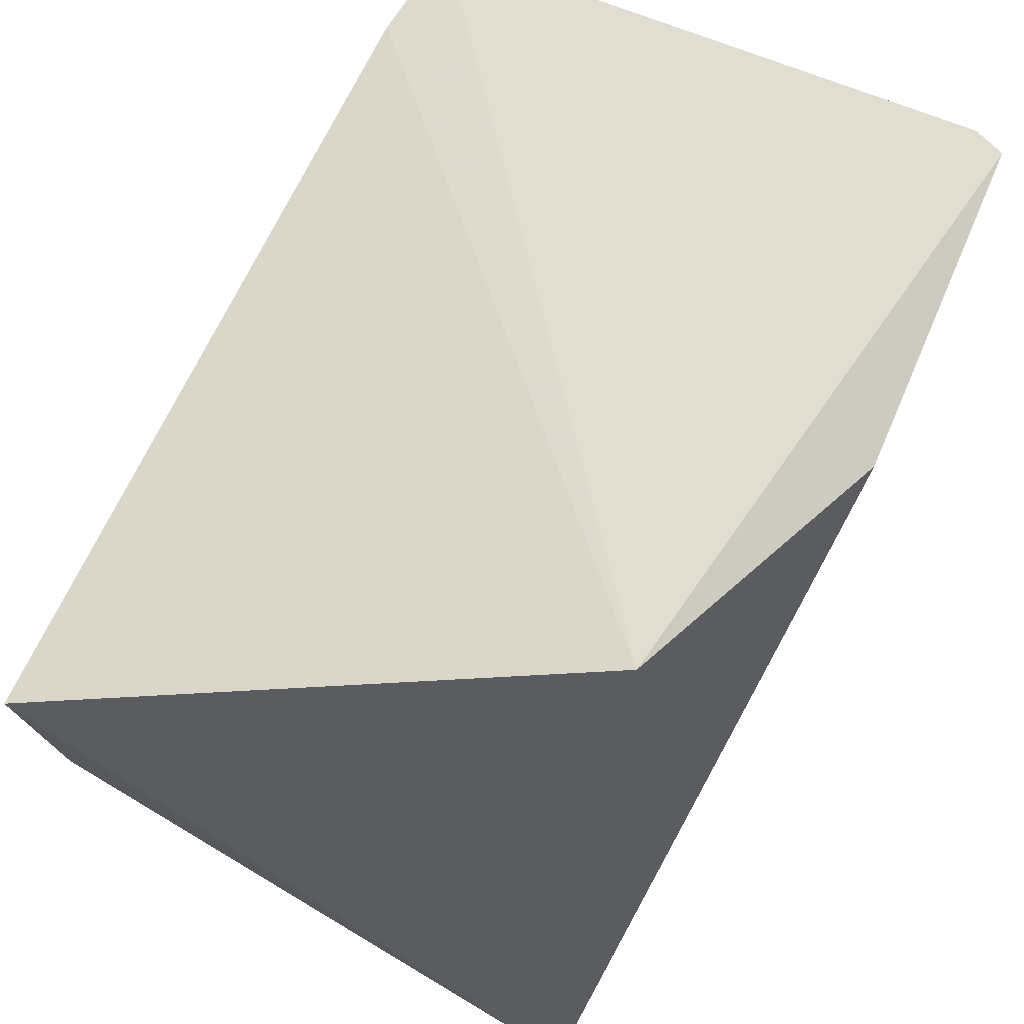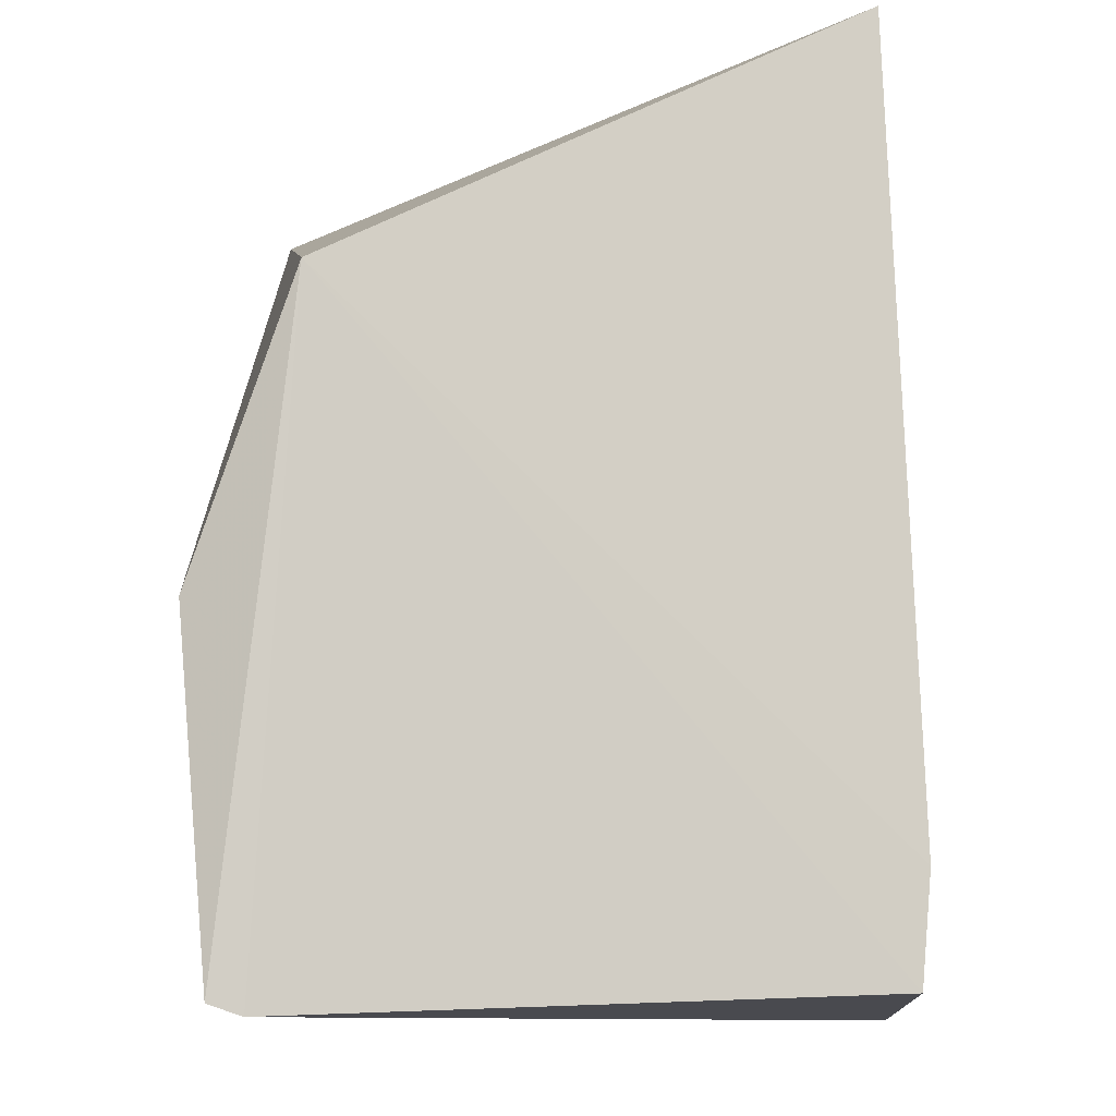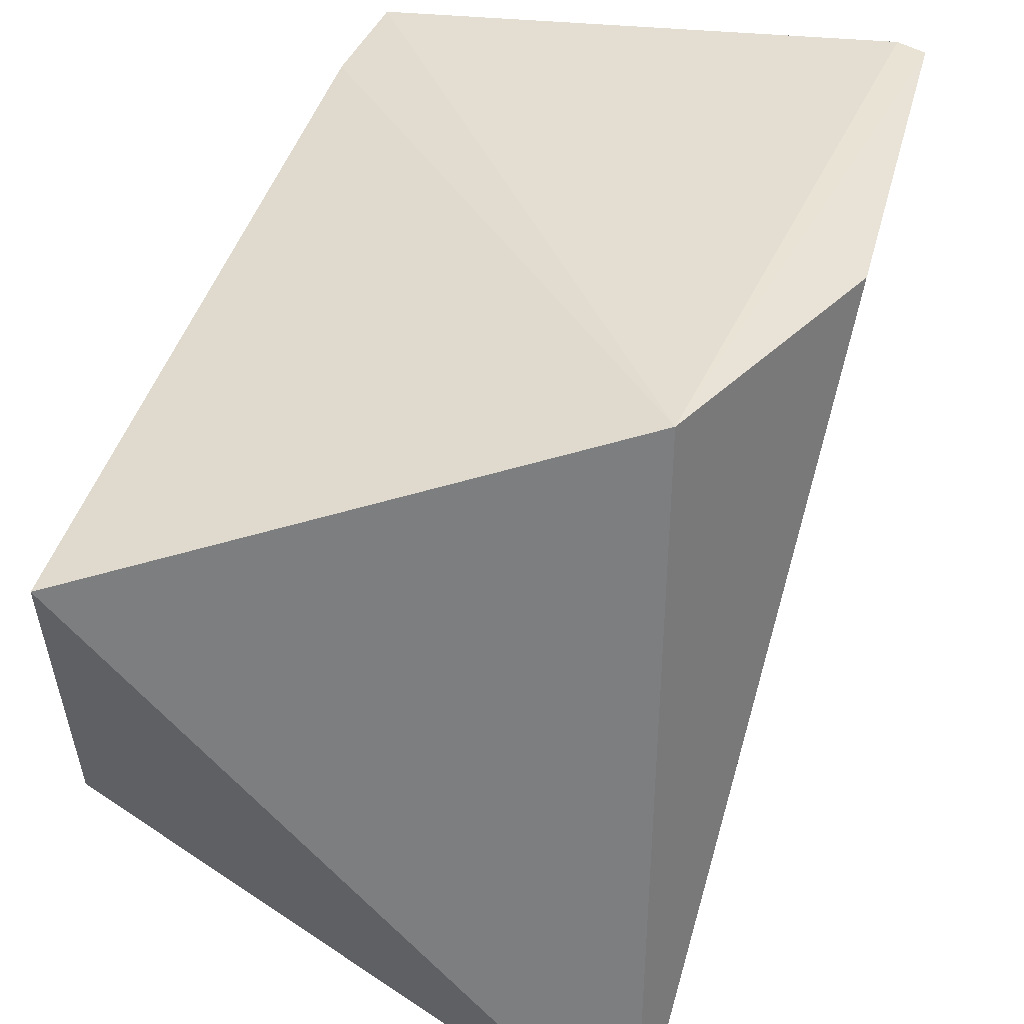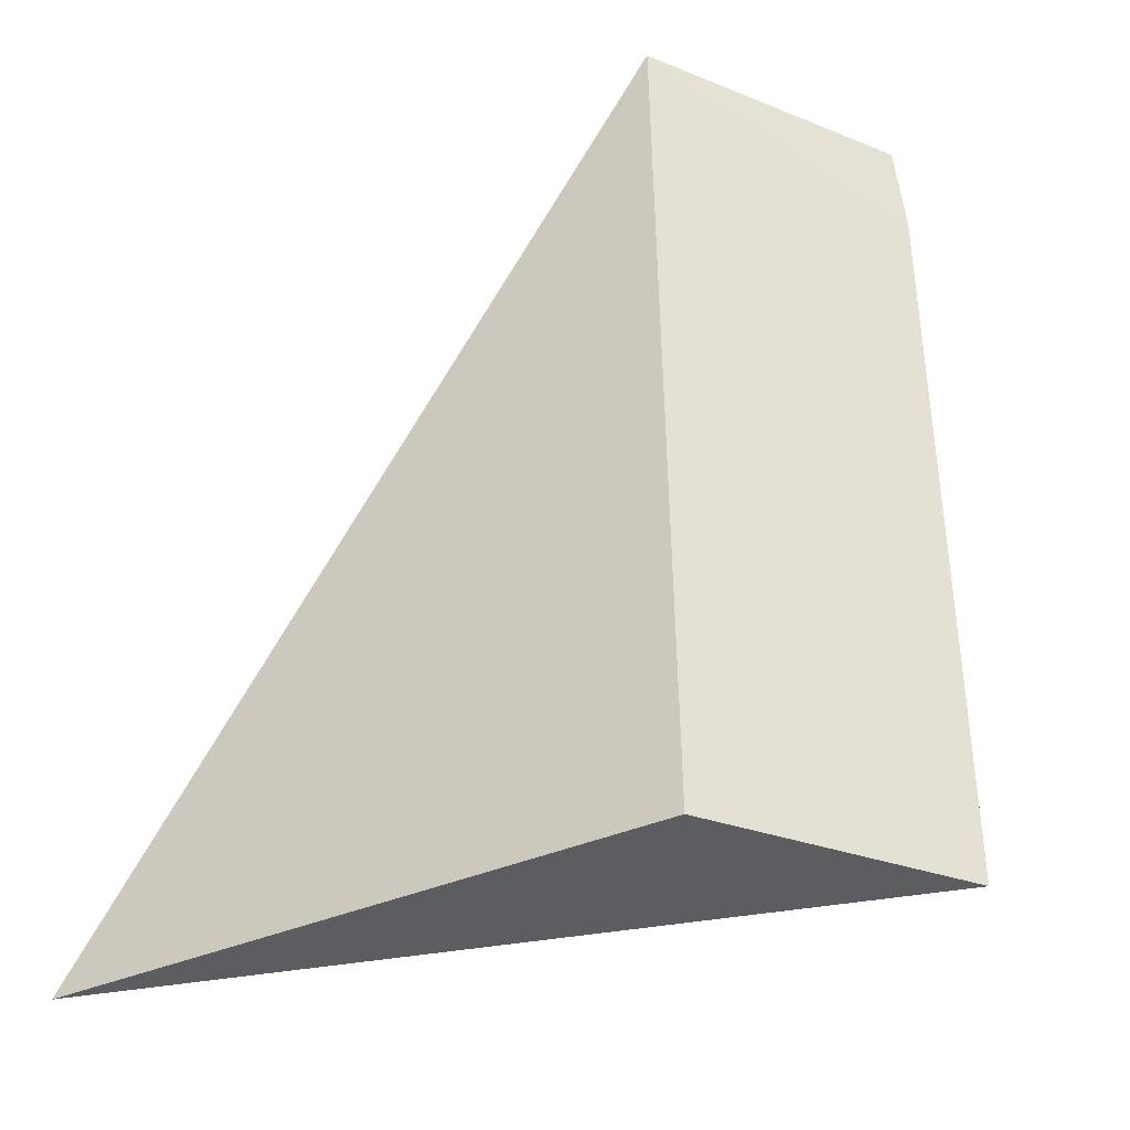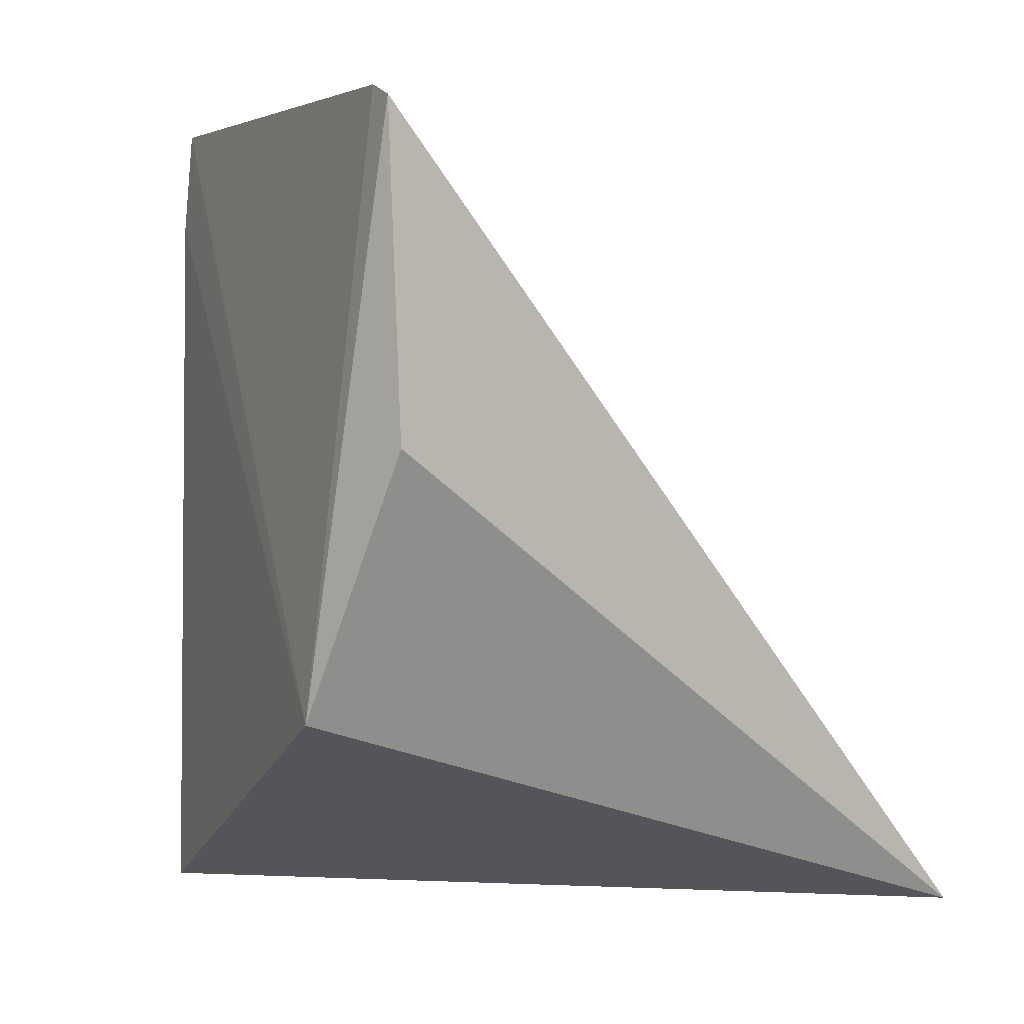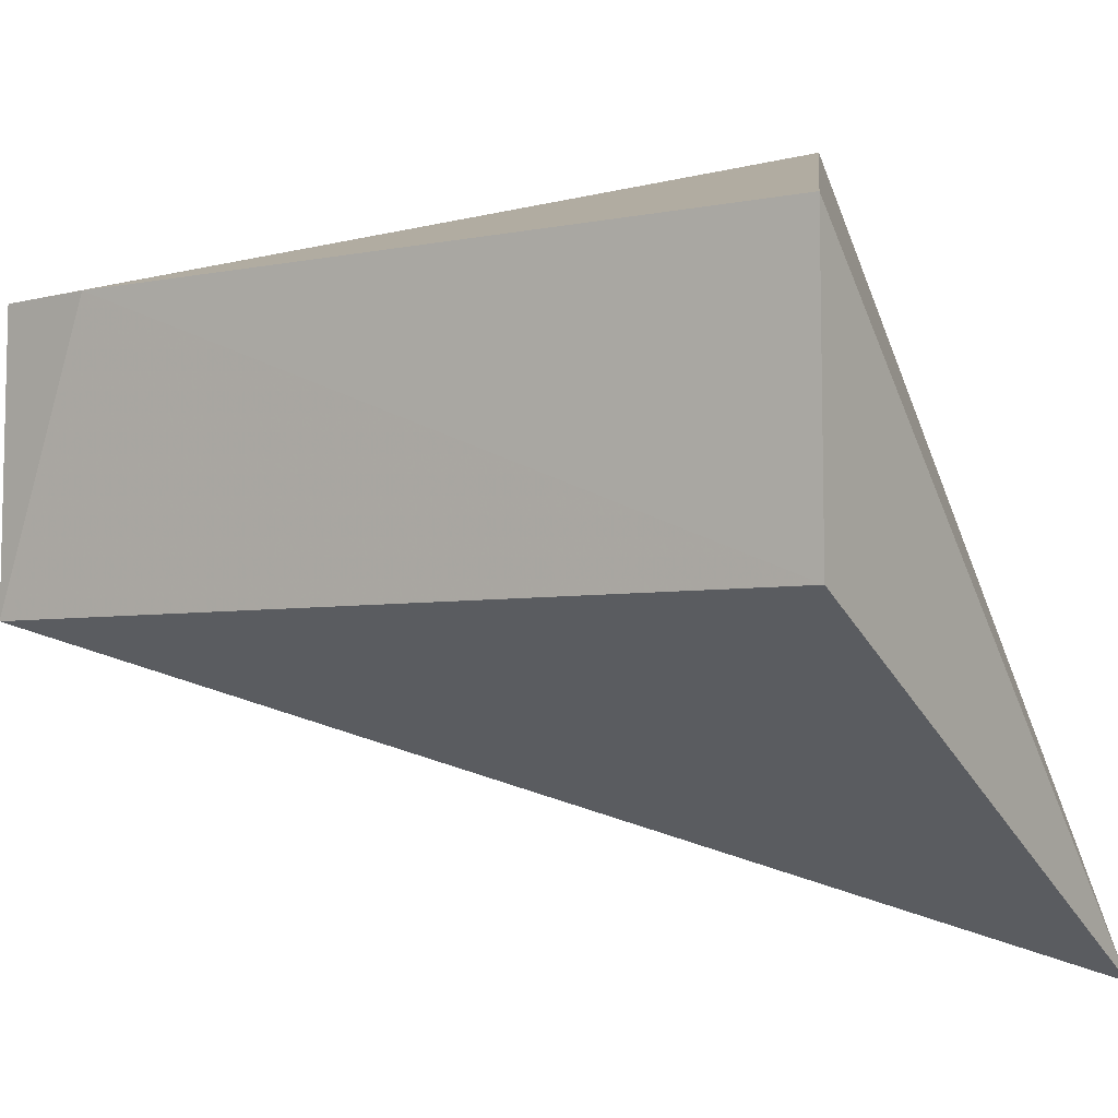
<metadata>
{"format":"obj","ext":"obj","renderer":"f3d","projection":"perspective","resolution":1024,"background":"white","views":[{"elev":75.3,"azim":28.0,"up":"+Z"},{"elev":77.5,"azim":179.6,"up":"+Z"},{"elev":51.2,"azim":20.1,"up":"+Z"},{"elev":-34.7,"azim":-116.9,"up":"+Y"},{"elev":6.0,"azim":54.0,"up":"+Y"},{"elev":-0.9,"azim":-55.9,"up":"+Z"}]}
</metadata>
<code>
v -0.009379 0.0792 0.037
v -0.008244 0.06542 0.0372
v -0.008751 0.04216 0.005645
v -0.01068 0.07965 0.03684
v -0.01246 0.05395 0.03915
v -0.03397 0.07906 0.01992
v -0.03383 0.07877 0.03251
v -0.03327 0.04255 0.03403
v -0.03424 0.07436 0.03273
v -0.03291 0.04258 0.02125
f 1 2 3
f 5 2 1
f 5 1 4
f 5 3 2
f 6 1 3
f 6 4 1
f 7 5 4
f 7 4 6
f 8 3 5
f 9 7 6
f 9 8 5
f 9 5 7
f 10 6 3
f 10 3 8
f 10 9 6
f 10 8 9

</code>
